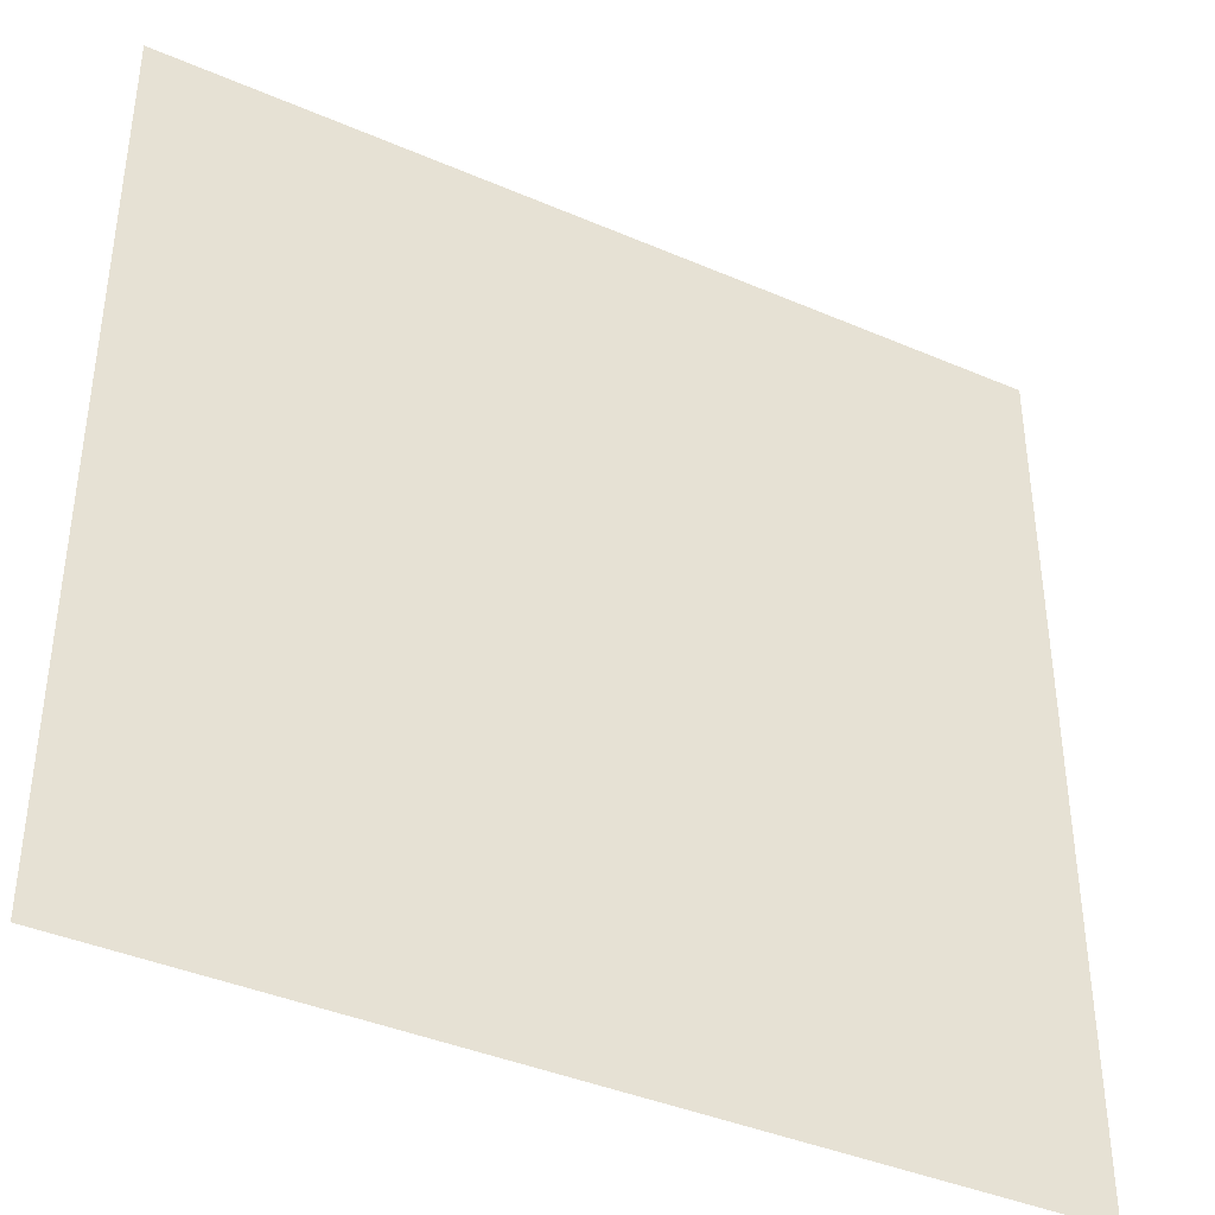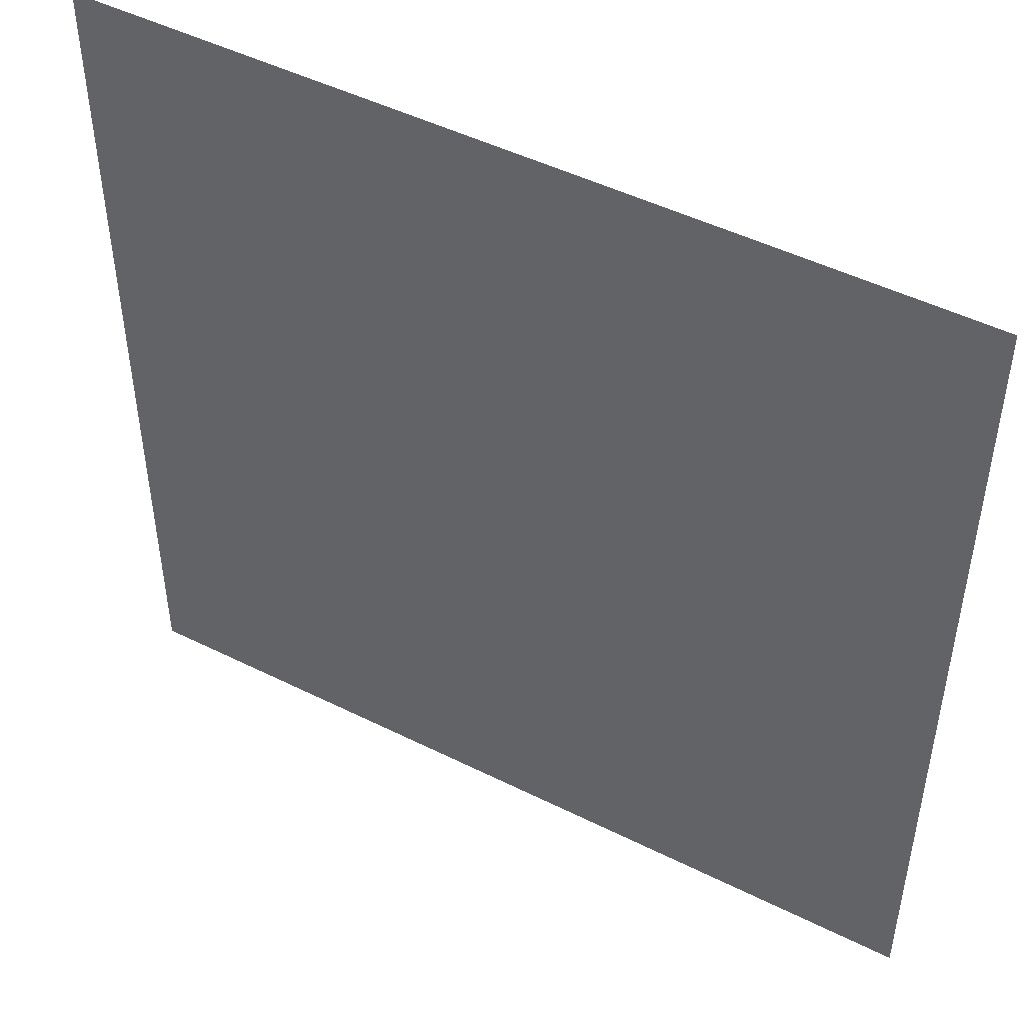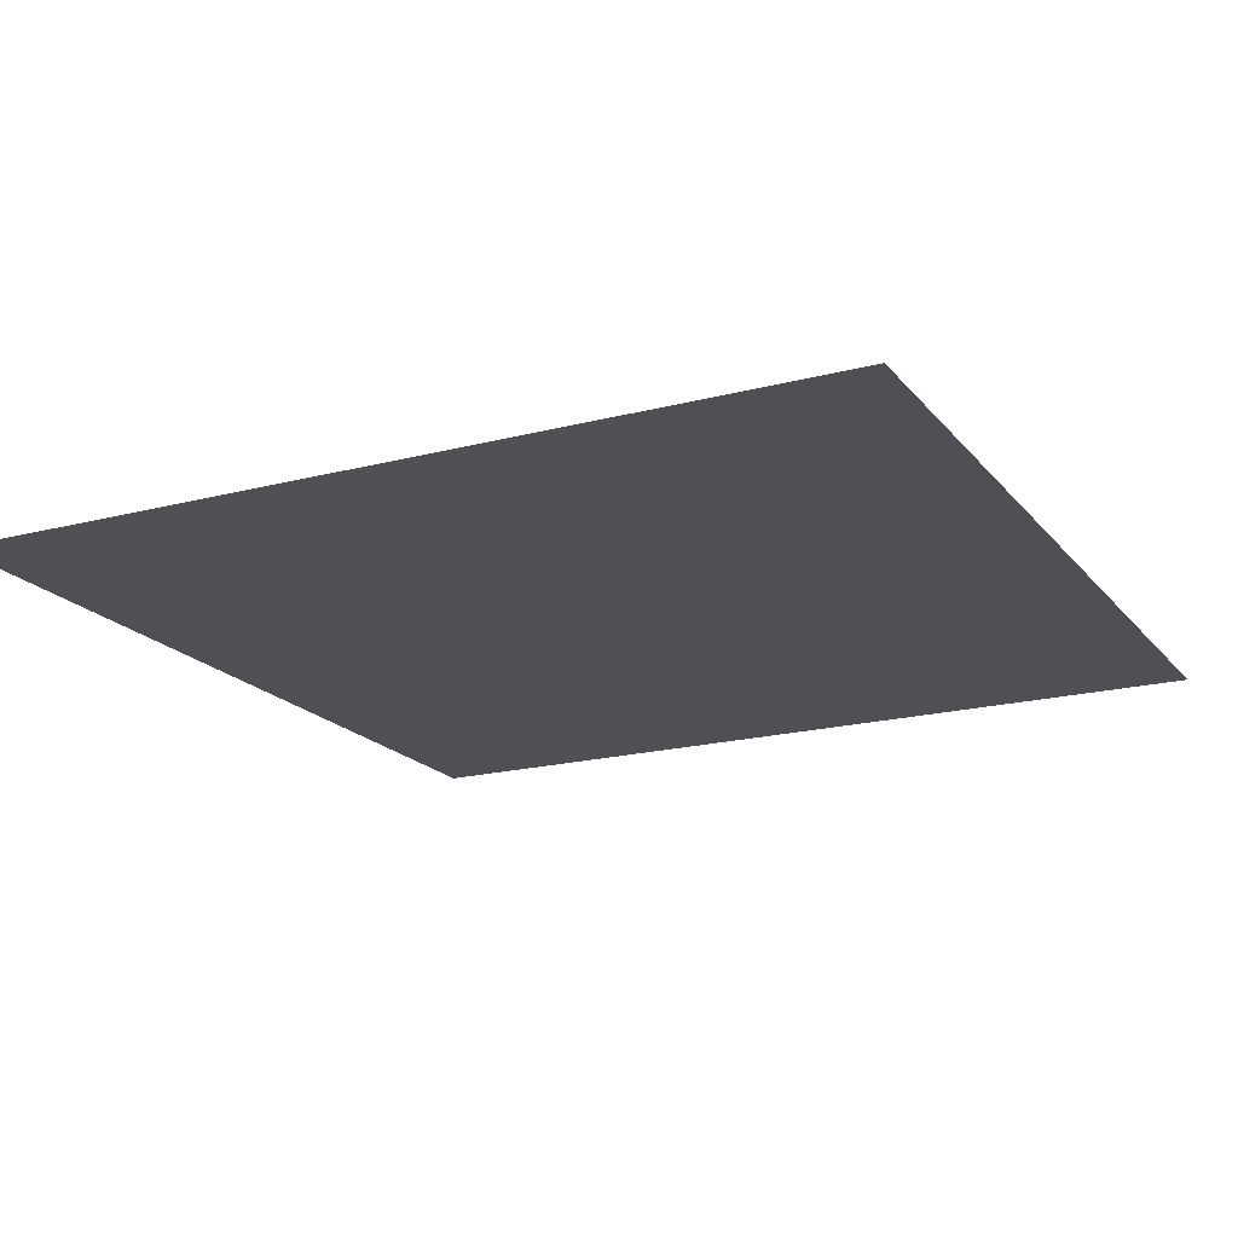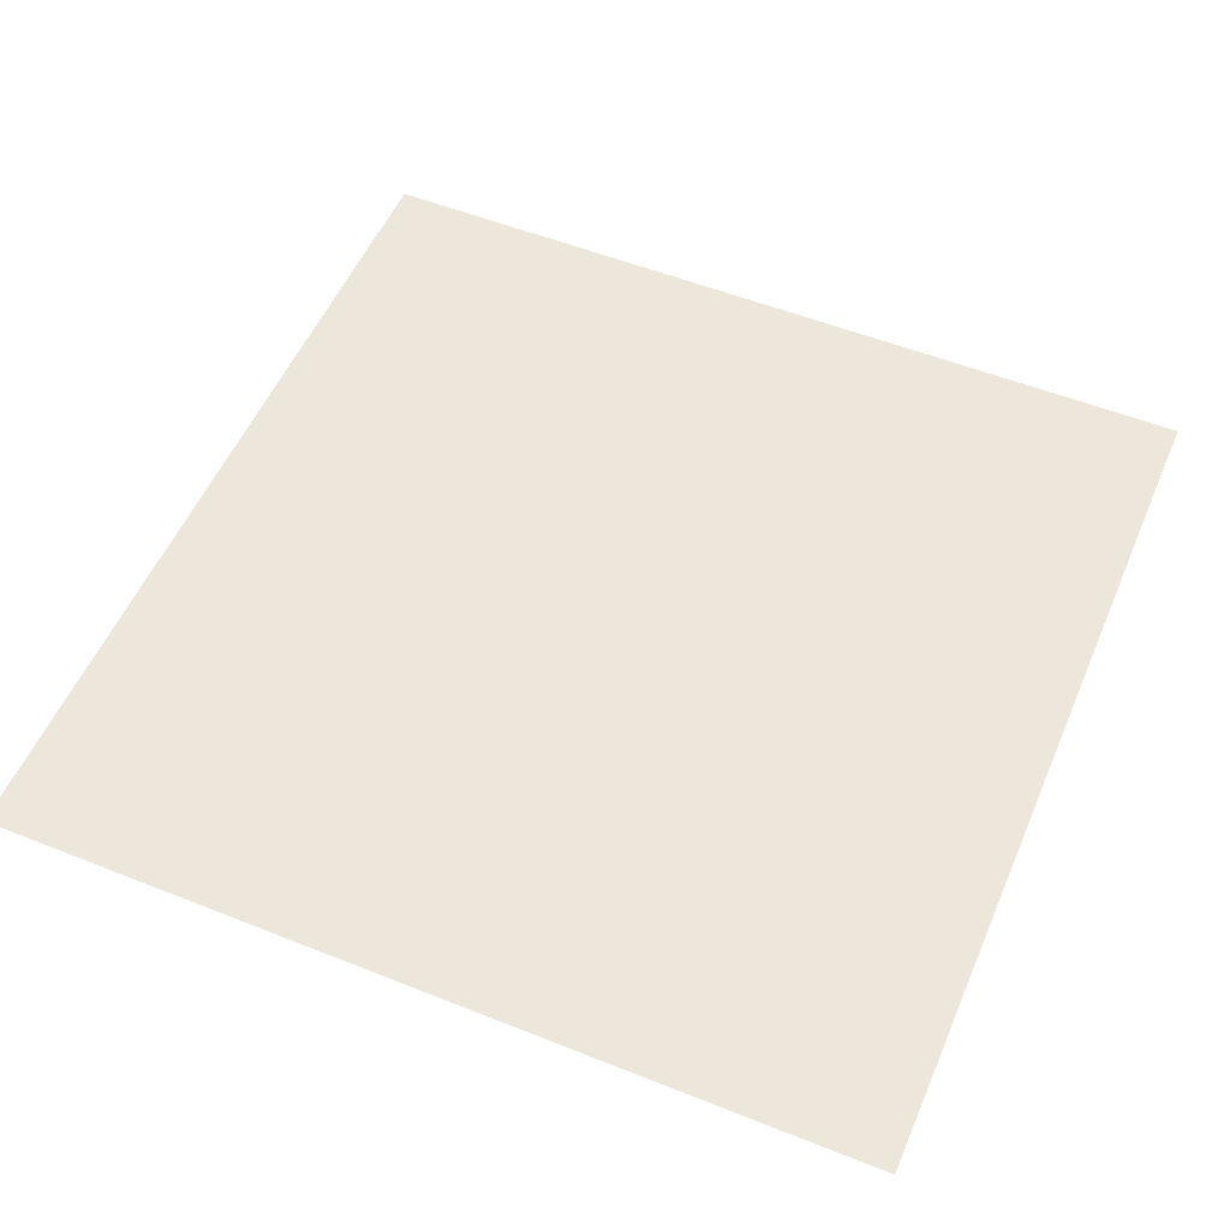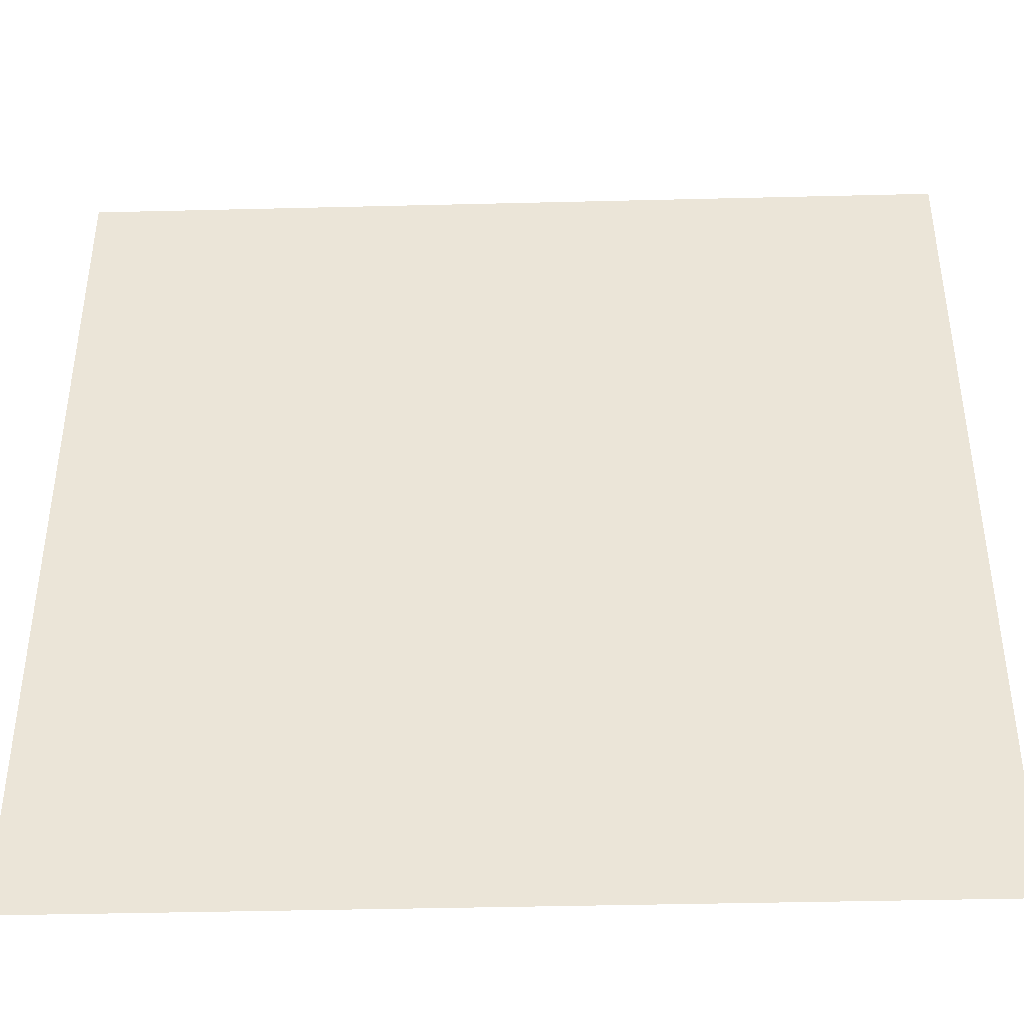
<metadata>
{"format":"obj","ext":"obj","renderer":"f3d","projection":"perspective","resolution":1024,"background":"white","views":[{"elev":-39.9,"azim":151.9,"up":"+Y"},{"elev":48.1,"azim":29.2,"up":"+Y"},{"elev":-18.7,"azim":26.6,"up":"+Z"},{"elev":53.9,"azim":-157.0,"up":"+Z"},{"elev":-41.9,"azim":1.7,"up":"+Y"}]}
</metadata>
<code>
v 0 0 0
v 0.125 0 0
v 0.25 0 0
v 0.375 0 0
v 0.5 0 0
v 0.625 0 0
v 0.75 0 0
v 0.875 0 0
v 1 0 0
v 0 0.125 0
v 0.08624 0.0586 0
v 0.212 0.08704 0
v 0.322 0.1051 0
v 0.5 0.07163 0
v 0.5781 0.09549 0
v 0.6774 0.09317 0
v 0.8077 0.09852 0
v 1 0.125 0
v 0 0.25 0
v 0.1062 0.2104 0
v 0.2049 0.2326 0
v 0.3058 0.2361 0
v 0.5 0.2305 0
v 0.5932 0.1802 0
v 0.6866 0.1904 0
v 0.8704 0.1897 0
v 1 0.25 0
v 0 0.375 0
v 0.09169 0.3359 0
v 0.2179 0.307 0
v 0.3326 0.3041 0
v 0.5 0.374 0
v 0.6149 0.3013 0
v 0.7454 0.3237 0
v 0.8112 0.3264 0
v 1 0.375 0
v 0 0.5 0
v 0.1119 0.5 0
v 0.1774 0.5 0
v 0.3116 0.5 0
v 0.5 0.5 0
v 0.5852 0.5 0
v 0.697 0.5 0
v 0.865 0.5 0
v 1 0.5 0
v 0 0.625 0
v 0.08125 0.6052 0
v 0.2244 0.5796 0
v 0.3014 0.6085 0
v 0.5 0.6013 0
v 0.5556 0.596 0
v 0.7335 0.5716 0
v 0.8562 0.6114 0
v 1 0.625 0
v 0 0.75 0
v 0.0575 0.7077 0
v 0.2323 0.7398 0
v 0.3118 0.6817 0
v 0.5 0.6991 0
v 0.5727 0.735 0
v 0.694 0.734 0
v 0.8443 0.7263 0
v 1 0.75 0
v 0 0.875 0
v 0.08804 0.8228 0
v 0.2499 0.8512 0
v 0.347 0.8122 0
v 0.5 0.8369 0
v 0.576 0.8413 0
v 0.6815 0.801 0
v 0.802 0.8702 0
v 1 0.875 0
v 0 1 0
v 0.125 1 0
v 0.25 1 0
v 0.375 1 0
v 0.5 1 0
v 0.625 1 0
v 0.75 1 0
v 0.875 1 0
v 1 1 0
f 1 2 11 10
f 2 3 12 11
f 3 4 13 12
f 4 5 14 13
f 5 6 15 14
f 6 7 16 15
f 7 8 17 16
f 8 9 18 17
f 10 11 20 19
f 11 12 21 20
f 12 13 22 21
f 13 14 23 22
f 14 15 24 23
f 15 16 25 24
f 16 17 26 25
f 17 18 27 26
f 19 20 29 28
f 20 21 30 29
f 21 22 31 30
f 22 23 32 31
f 23 24 33 32
f 24 25 34 33
f 25 26 35 34
f 26 27 36 35
f 28 29 38 37
f 29 30 39 38
f 30 31 40 39
f 31 32 41 40
f 32 33 42 41
f 33 34 43 42
f 34 35 44 43
f 35 36 45 44
f 37 38 47 46
f 38 39 48 47
f 39 40 49 48
f 40 41 50 49
f 41 42 51 50
f 42 43 52 51
f 43 44 53 52
f 44 45 54 53
f 46 47 56 55
f 47 48 57 56
f 48 49 58 57
f 49 50 59 58
f 50 51 60 59
f 51 52 61 60
f 52 53 62 61
f 53 54 63 62
f 55 56 65 64
f 56 57 66 65
f 57 58 67 66
f 58 59 68 67
f 59 60 69 68
f 60 61 70 69
f 61 62 71 70
f 62 63 72 71
f 64 65 74 73
f 65 66 75 74
f 66 67 76 75
f 67 68 77 76
f 68 69 78 77
f 69 70 79 78
f 70 71 80 79
f 71 72 81 80

</code>
